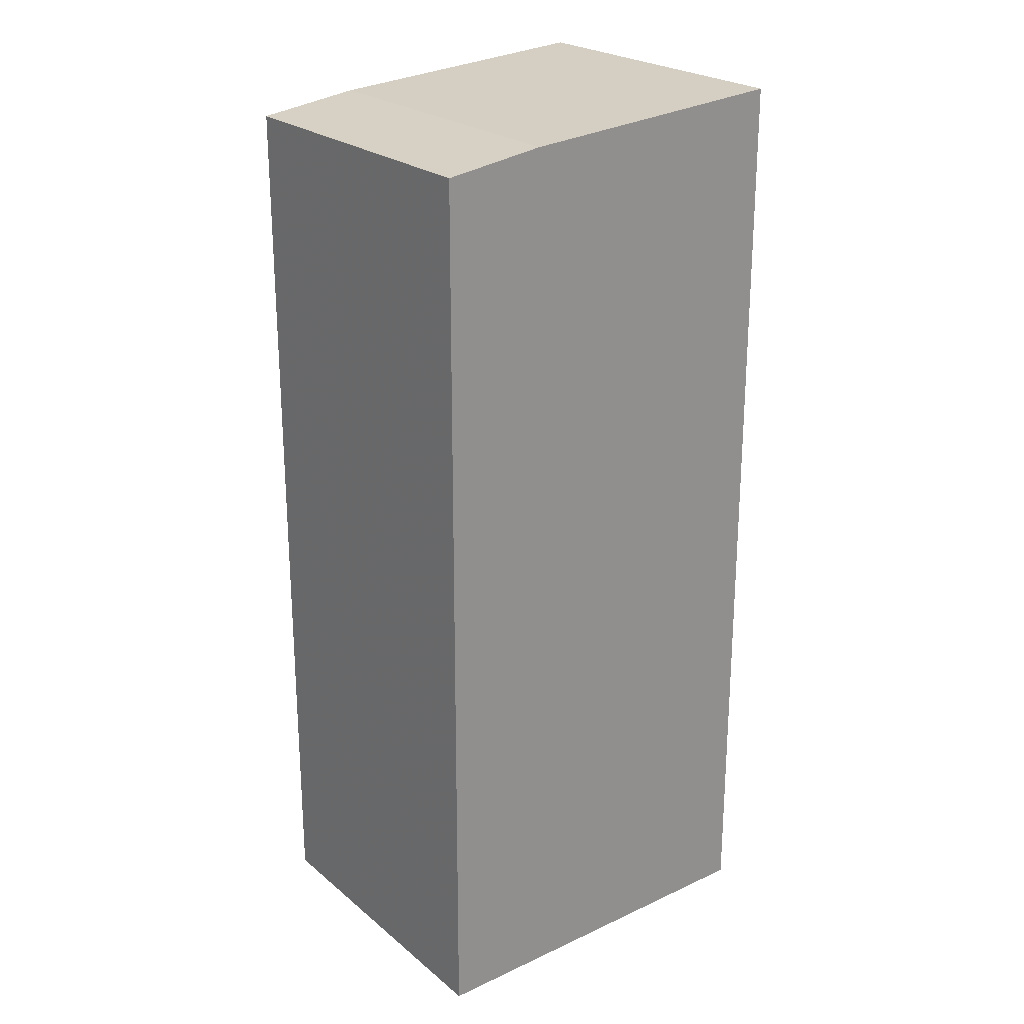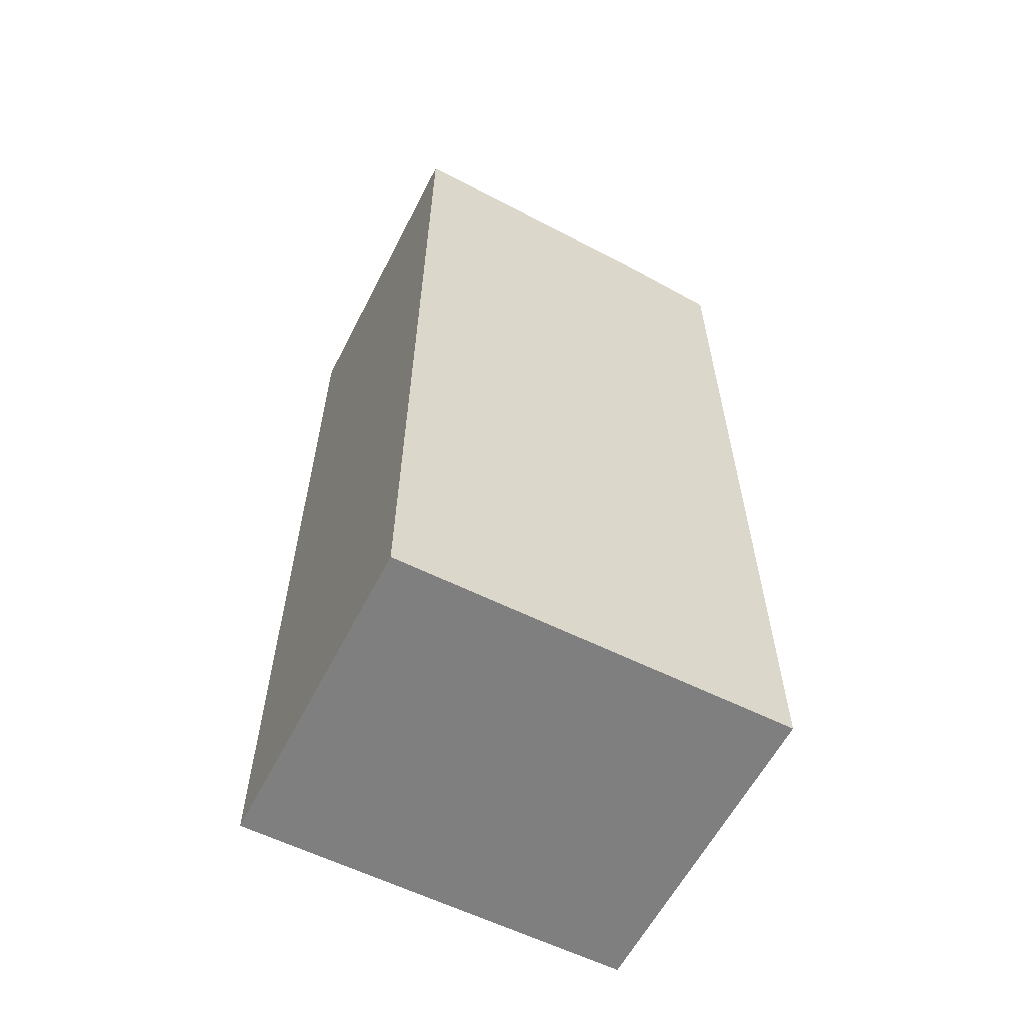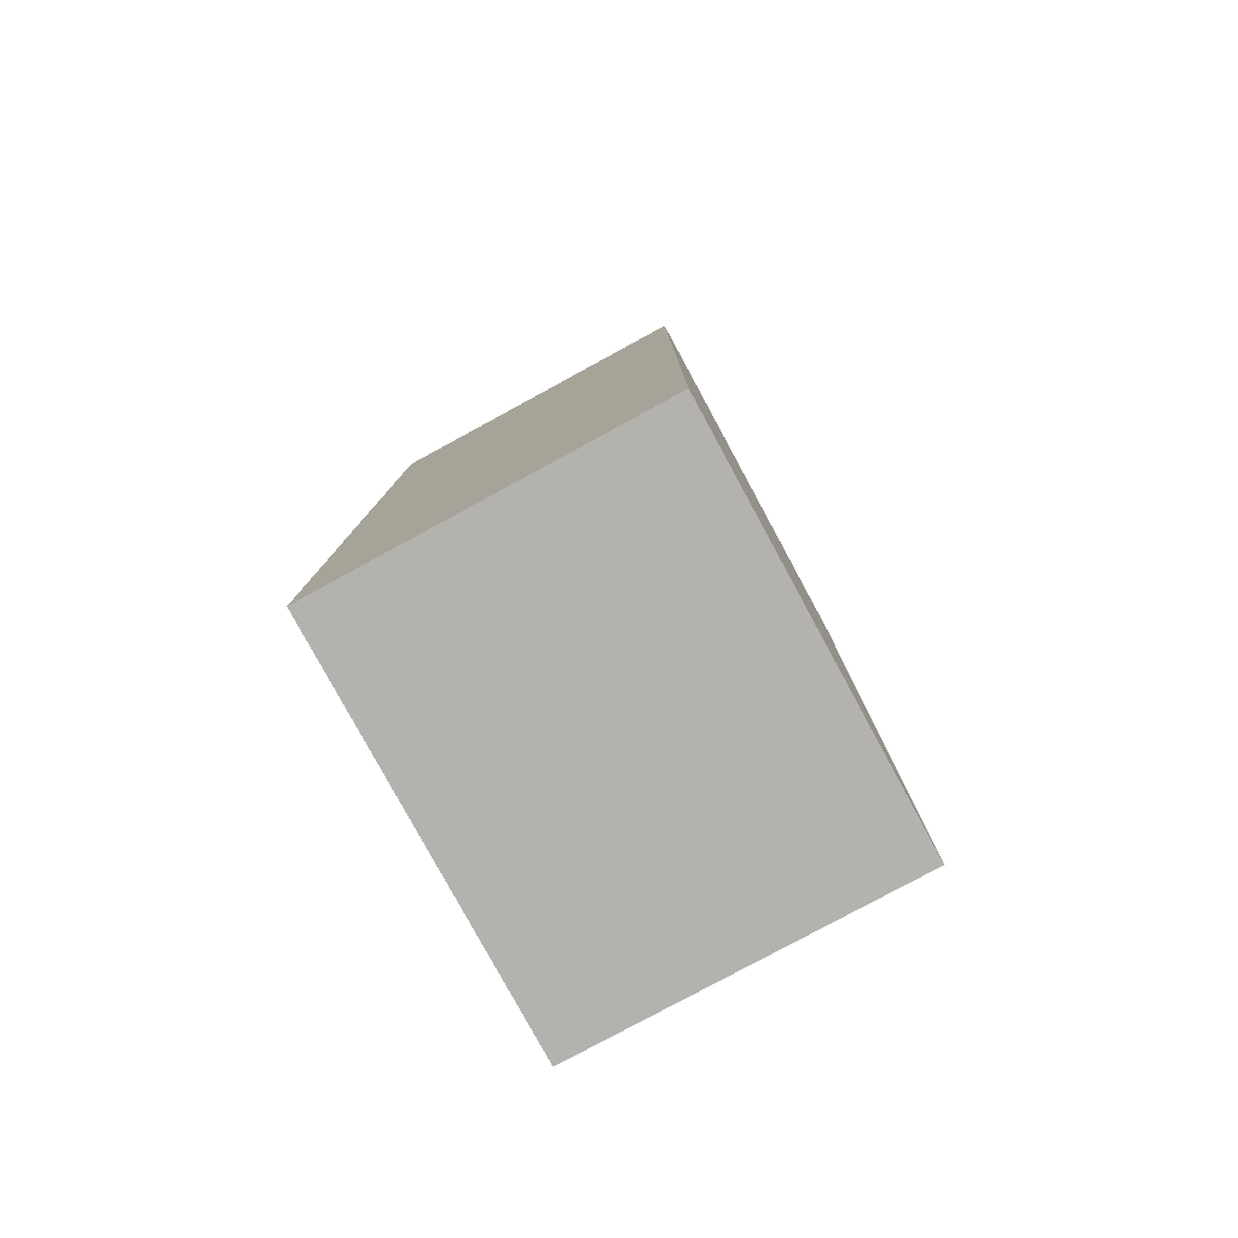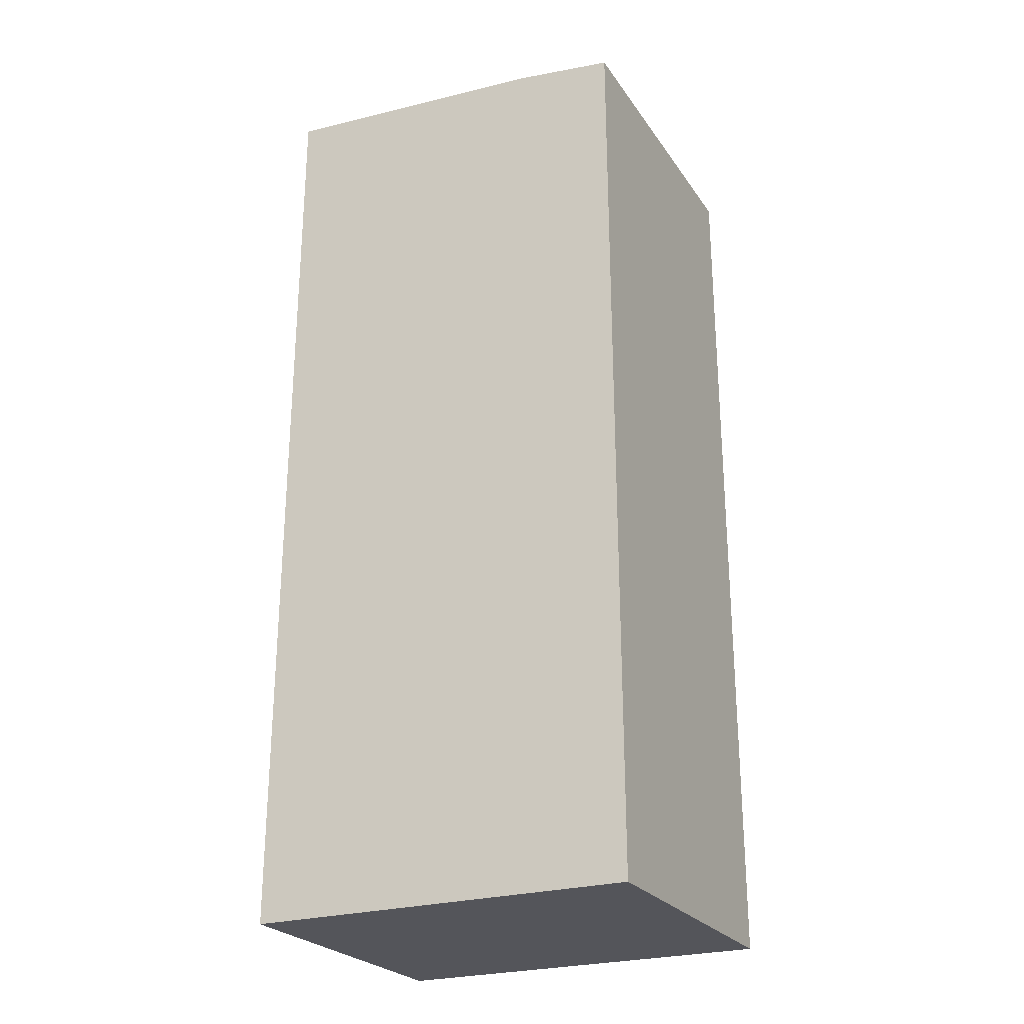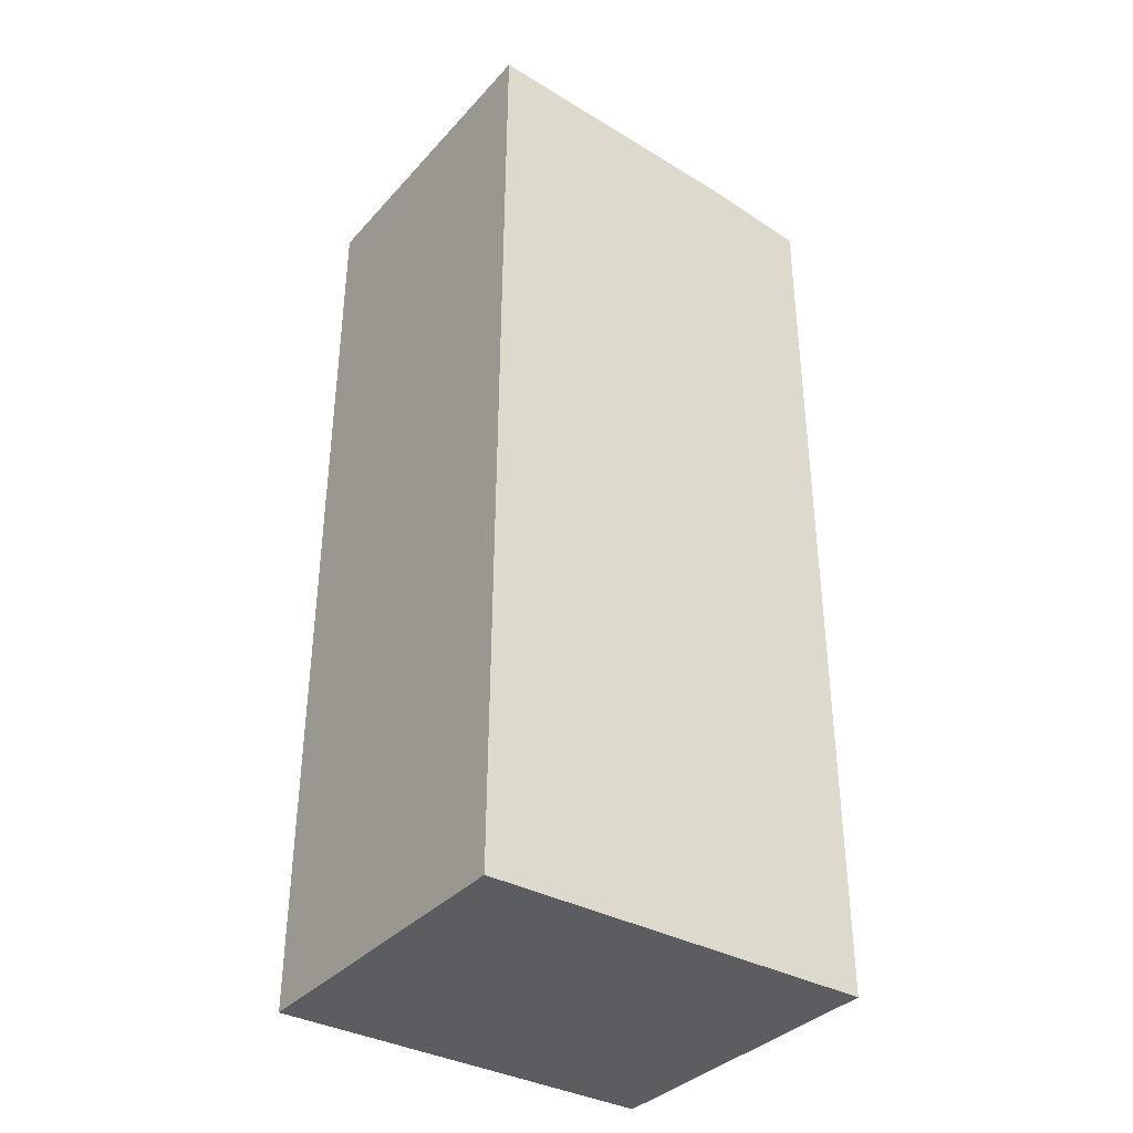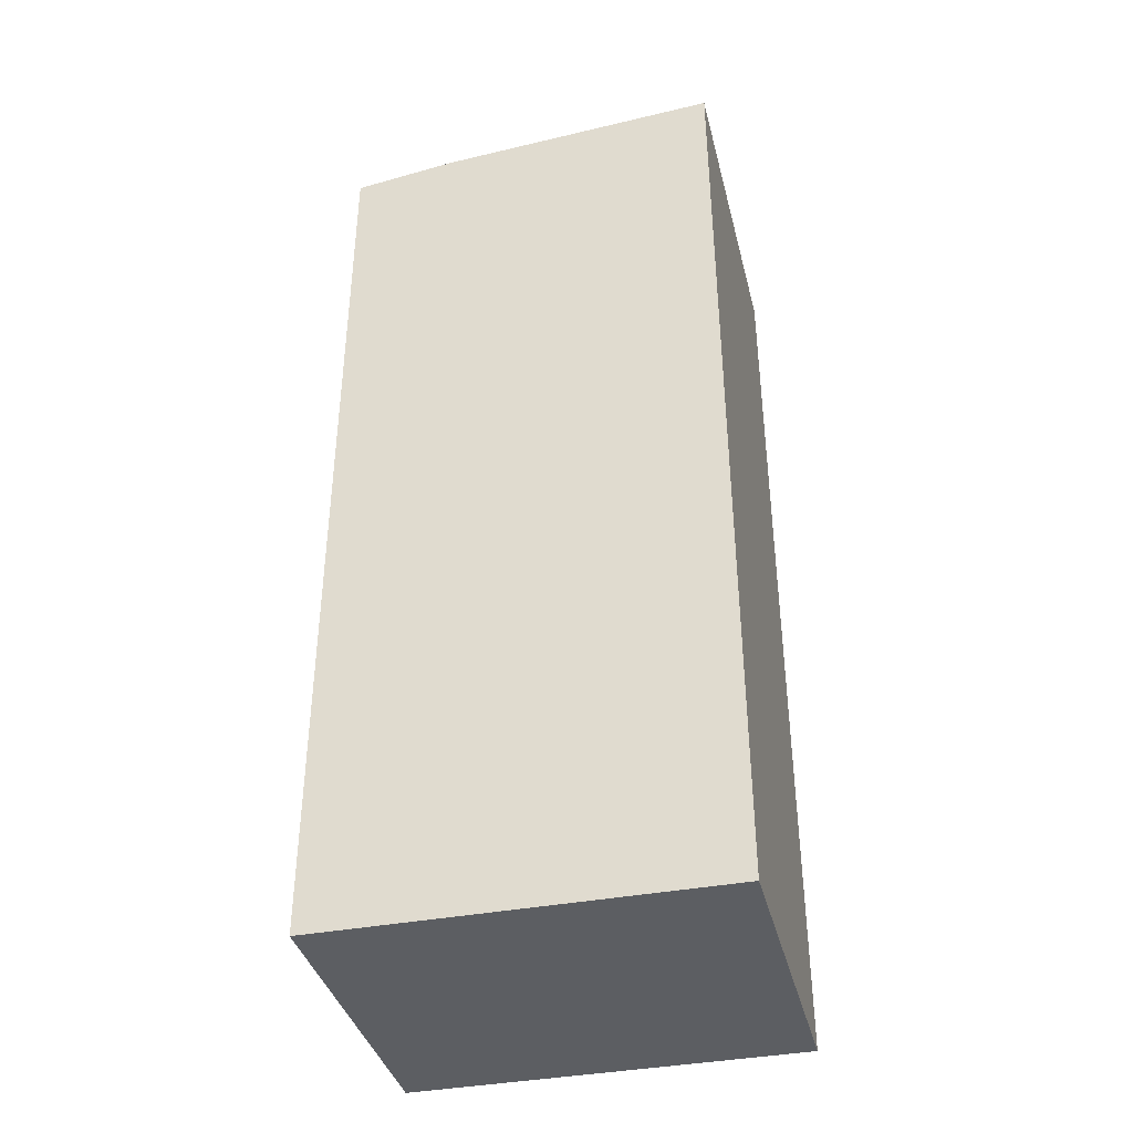
<metadata>
{"format":"obj","ext":"obj","renderer":"f3d","projection":"perspective","resolution":1024,"background":"white","views":[{"elev":24.3,"azim":-37.2,"up":"+Y"},{"elev":-59.7,"azim":153.0,"up":"+Y"},{"elev":-79.7,"azim":118.5,"up":"+Y"},{"elev":-24.9,"azim":-153.7,"up":"+Y"},{"elev":-35.8,"azim":144.1,"up":"+Y"},{"elev":-37.9,"azim":13.7,"up":"+Y"}]}
</metadata>
<code>
v 0.002434 0.04922 0.01
v 0.002573 0.01995 0.01
v 0.002434 0.04922 0
v -0.009476 0.0482 0
v -0.009548 0.01995 0.01
v 0.002573 0.01995 0
v -0.0063 0.04862 0
v -0.009476 0.0482 0.01
v -0.009548 0.01995 0
v -0.0063 0.04862 0.01
f 5 2 1
f 6 4 3
f 6 1 2
f 6 3 1
f 7 1 3
f 7 3 4
f 8 5 1
f 8 7 4
f 9 4 6
f 9 8 4
f 9 5 8
f 9 6 2
f 9 2 5
f 10 8 1
f 10 1 7
f 10 7 8

</code>
